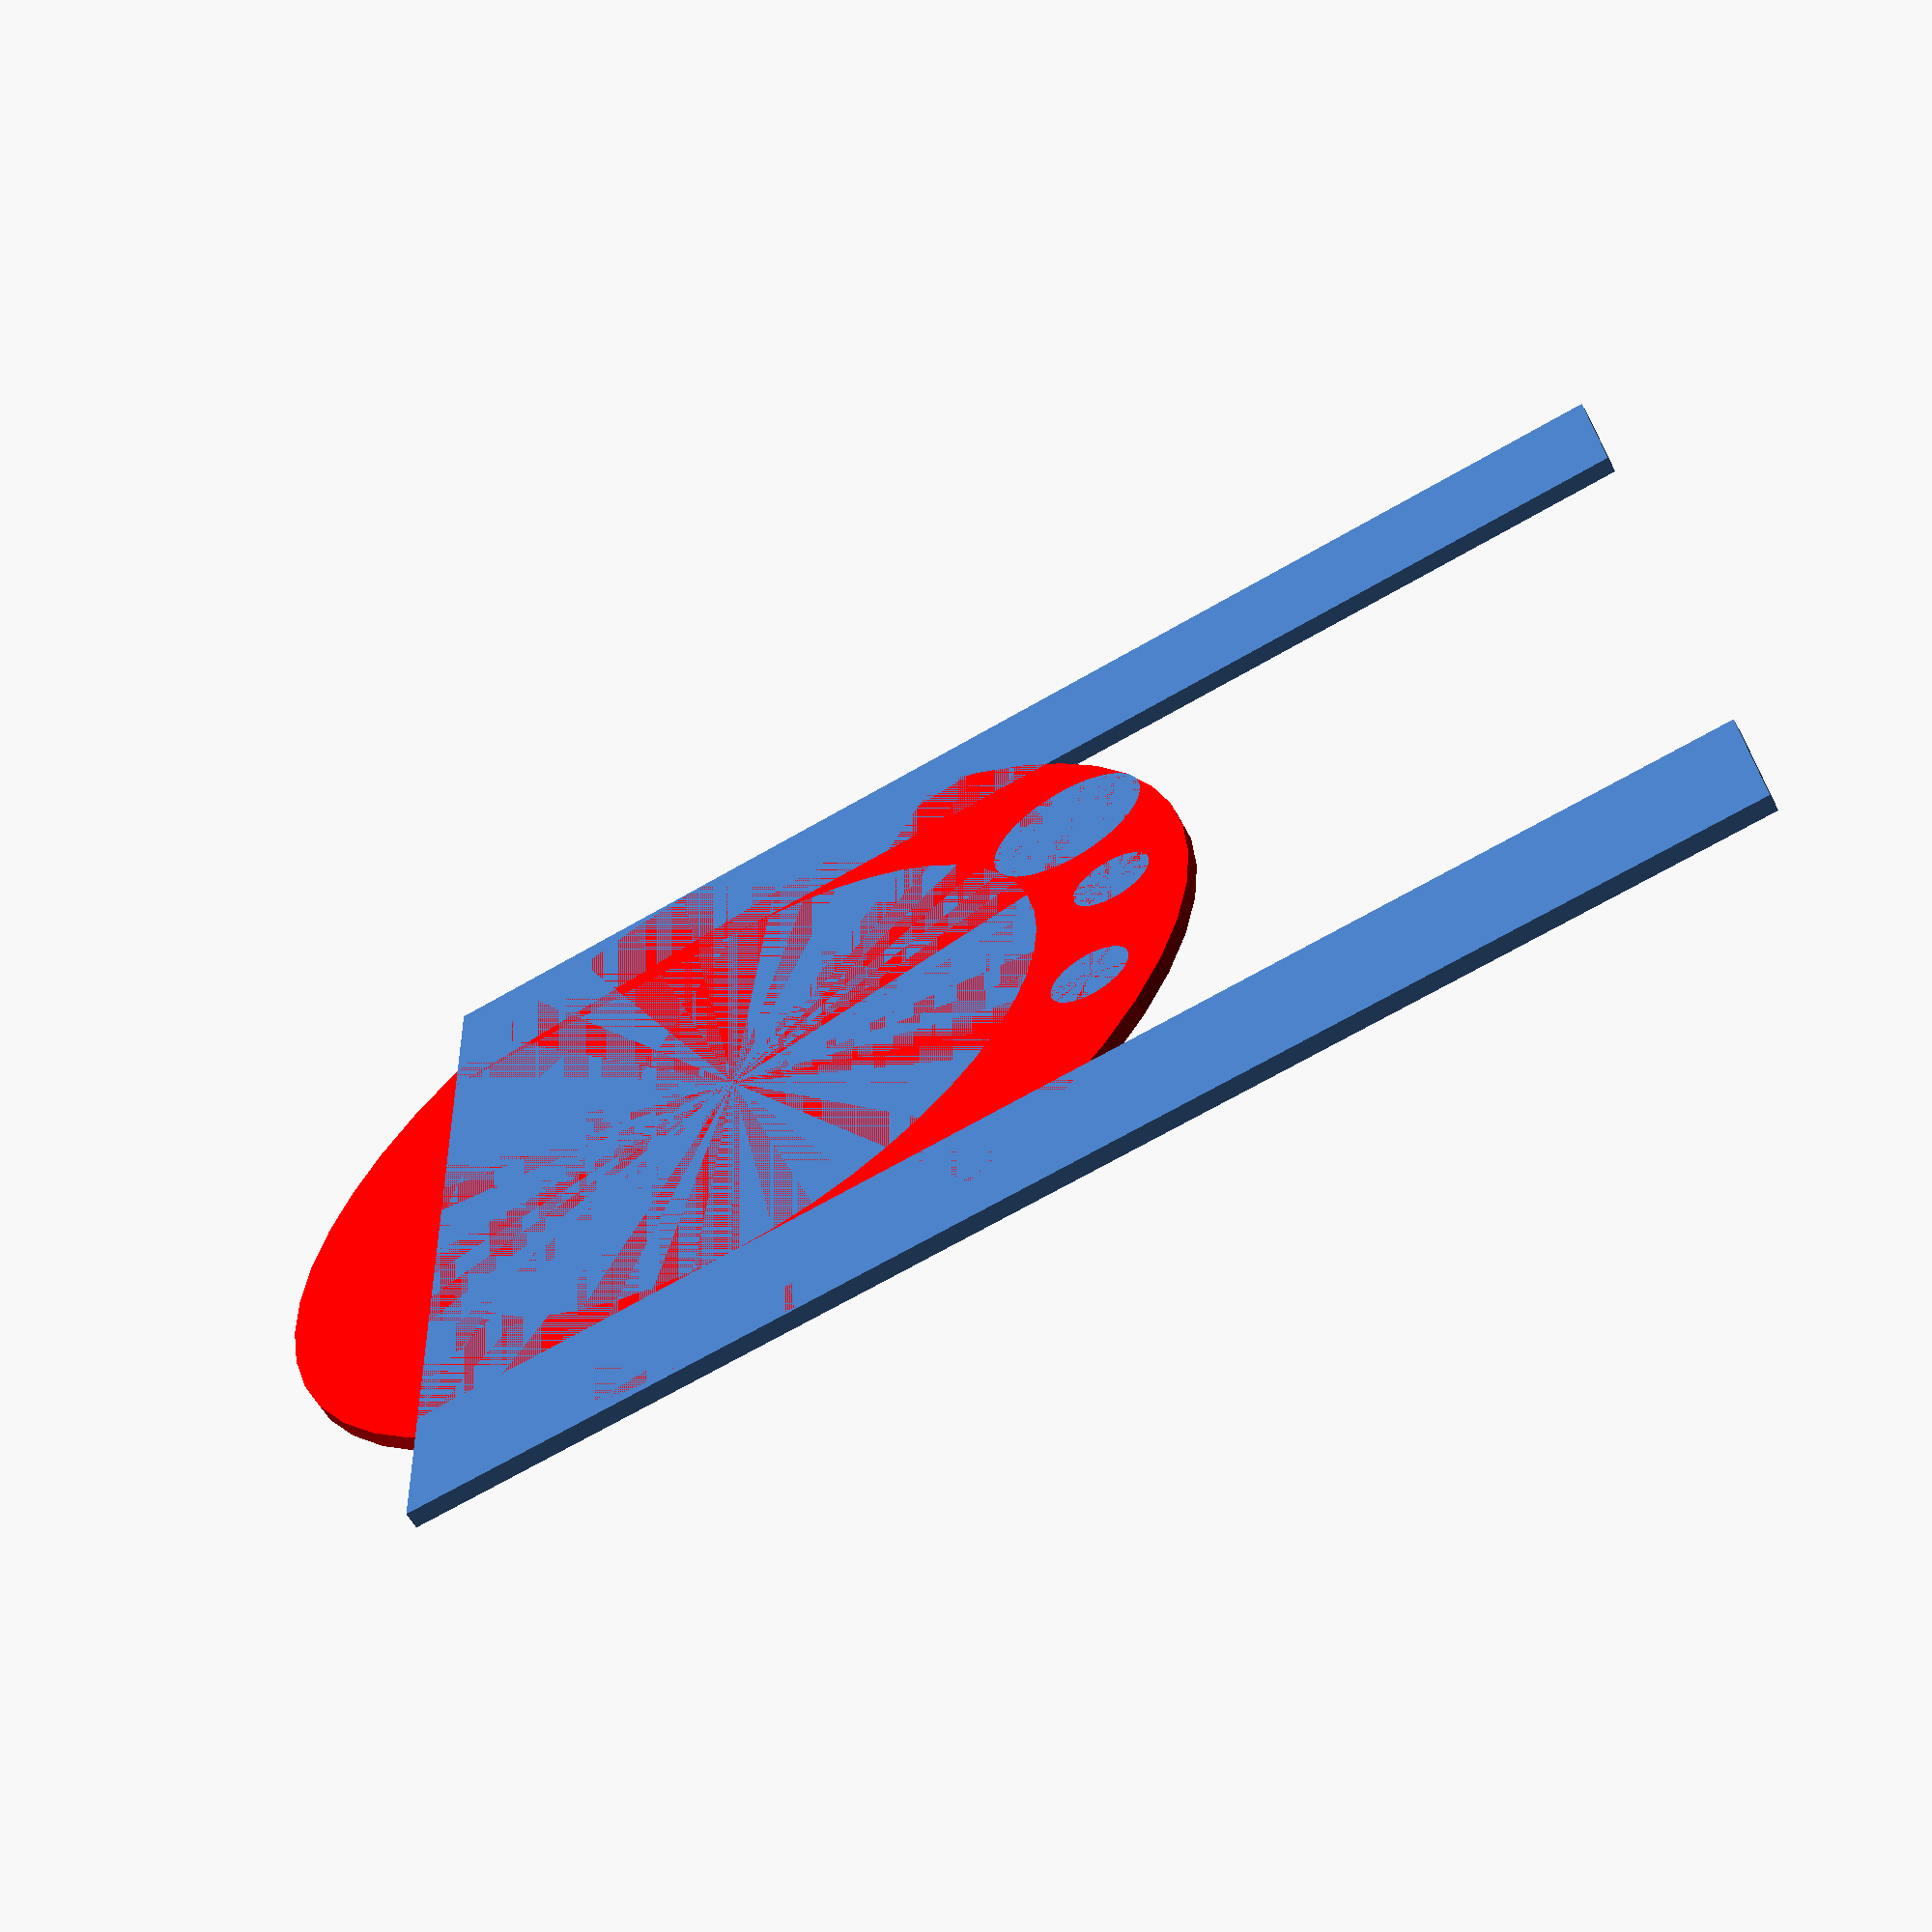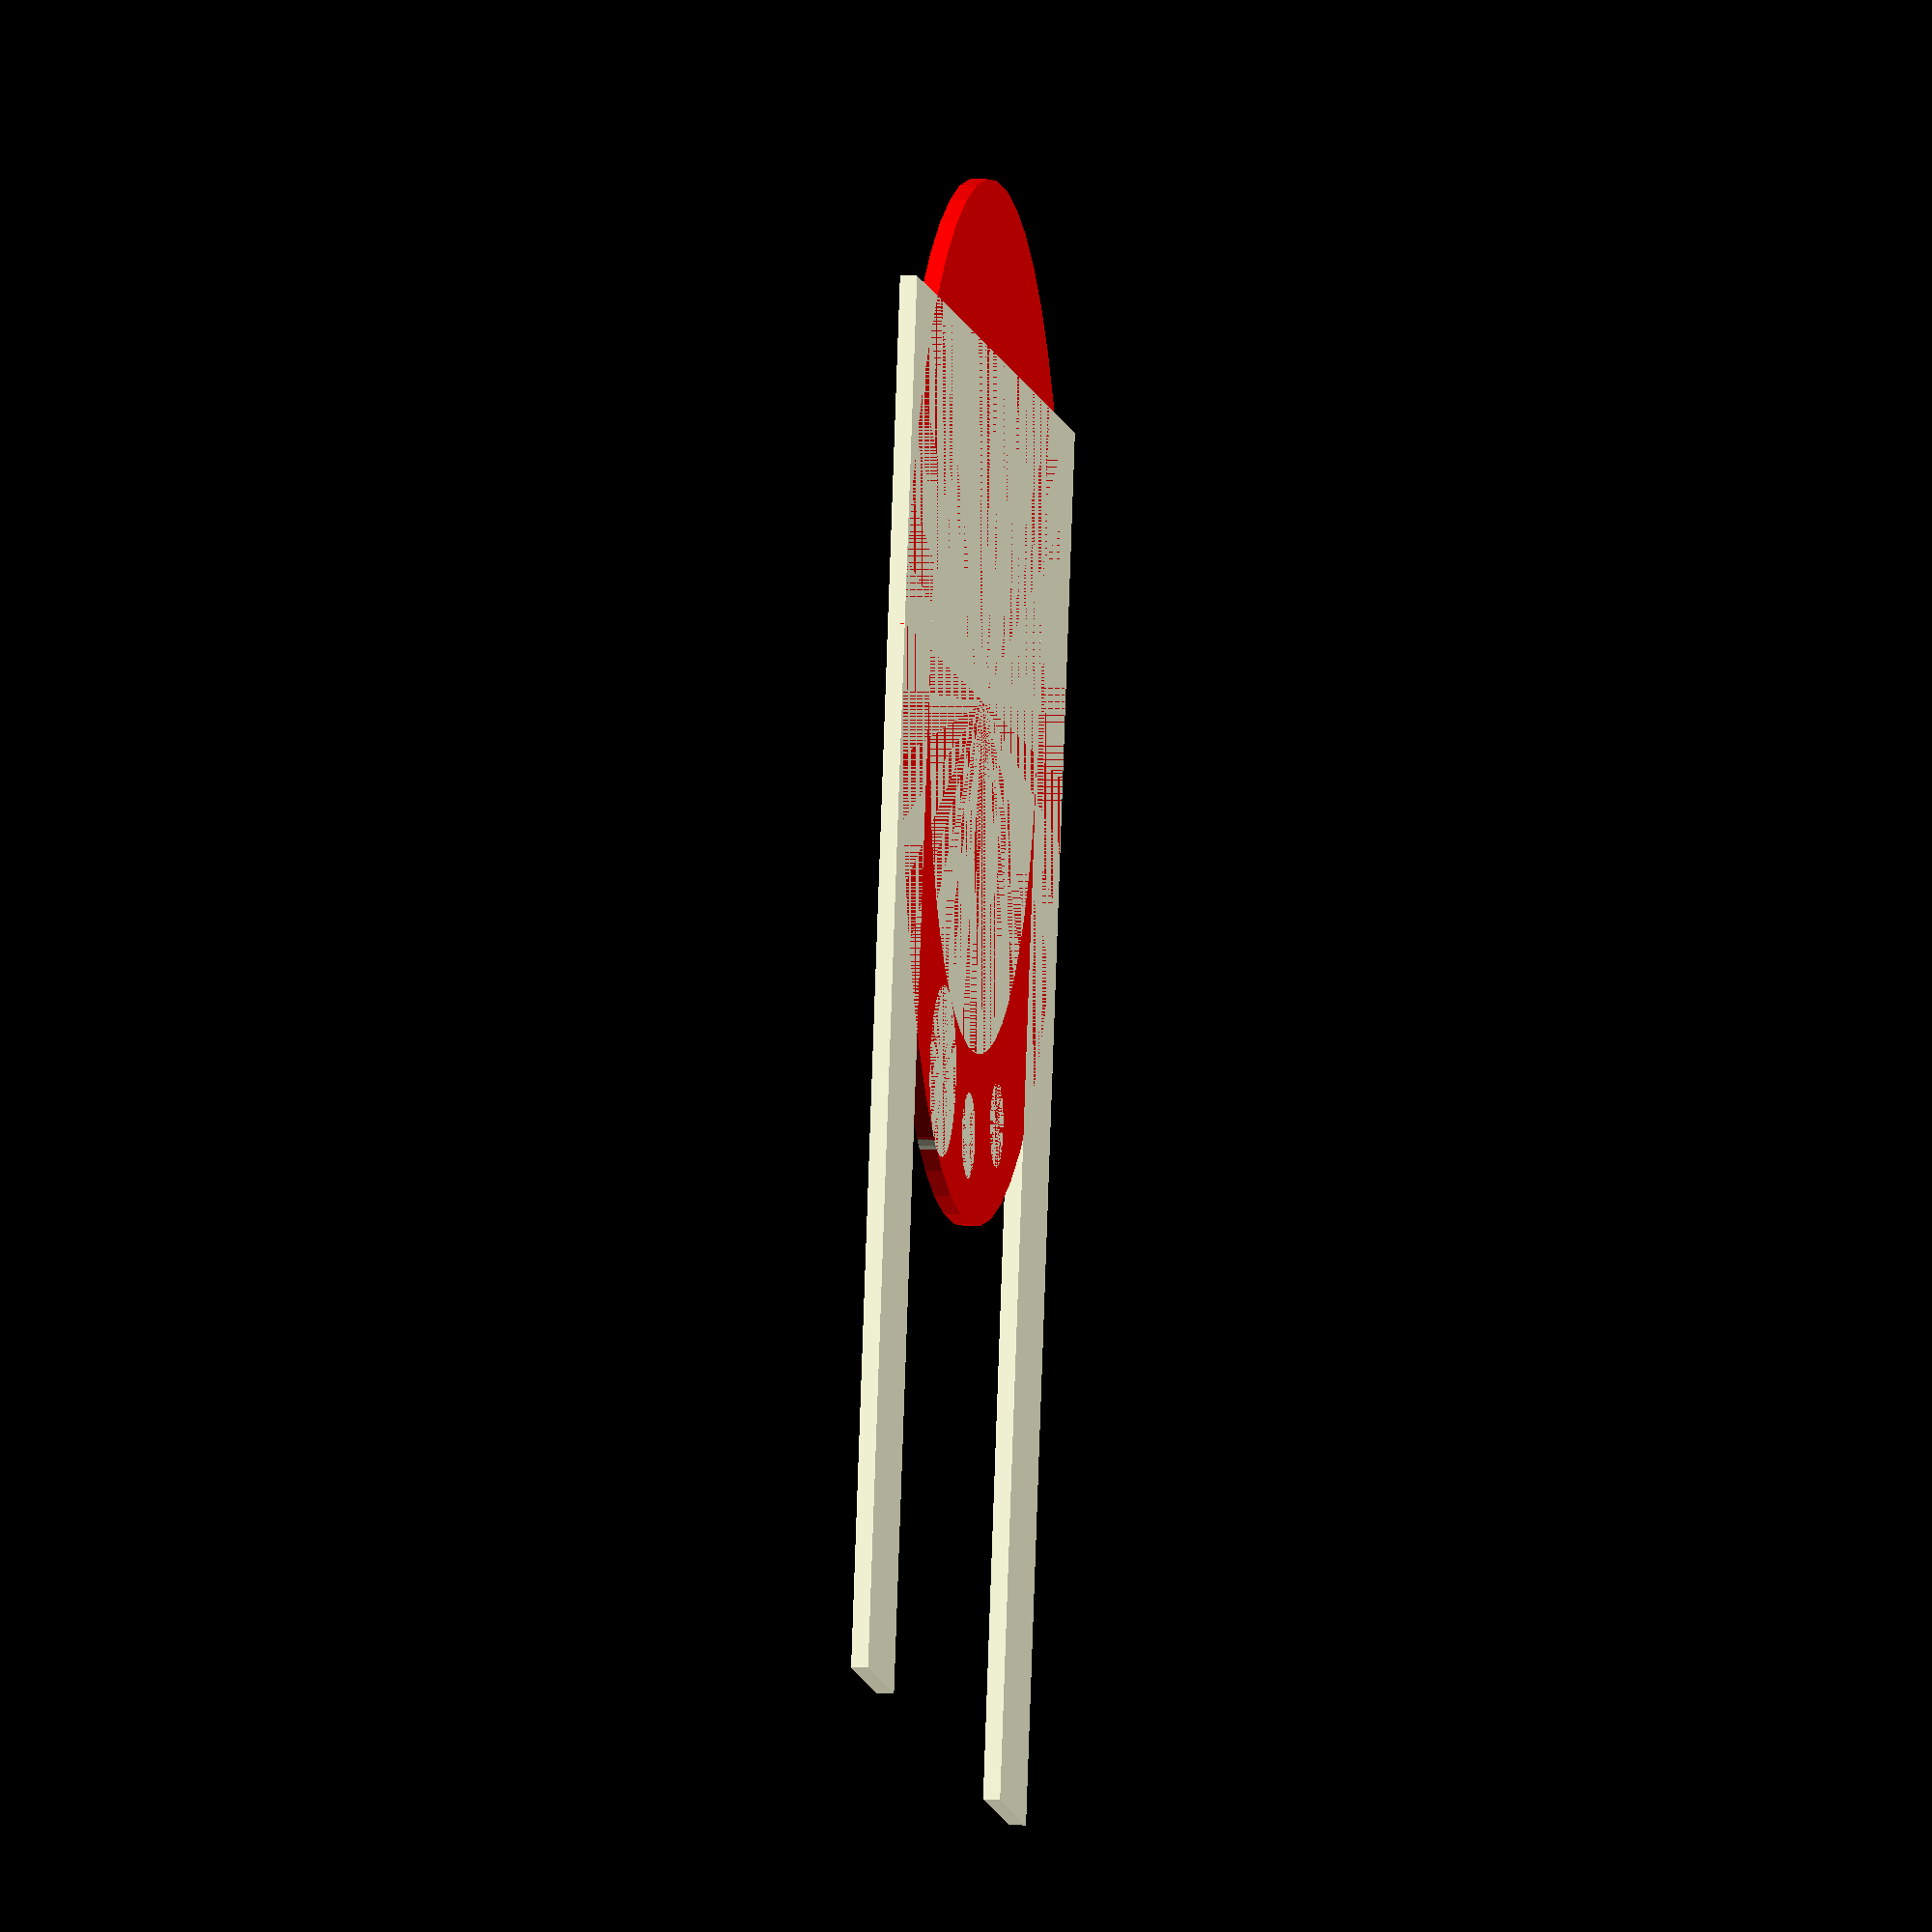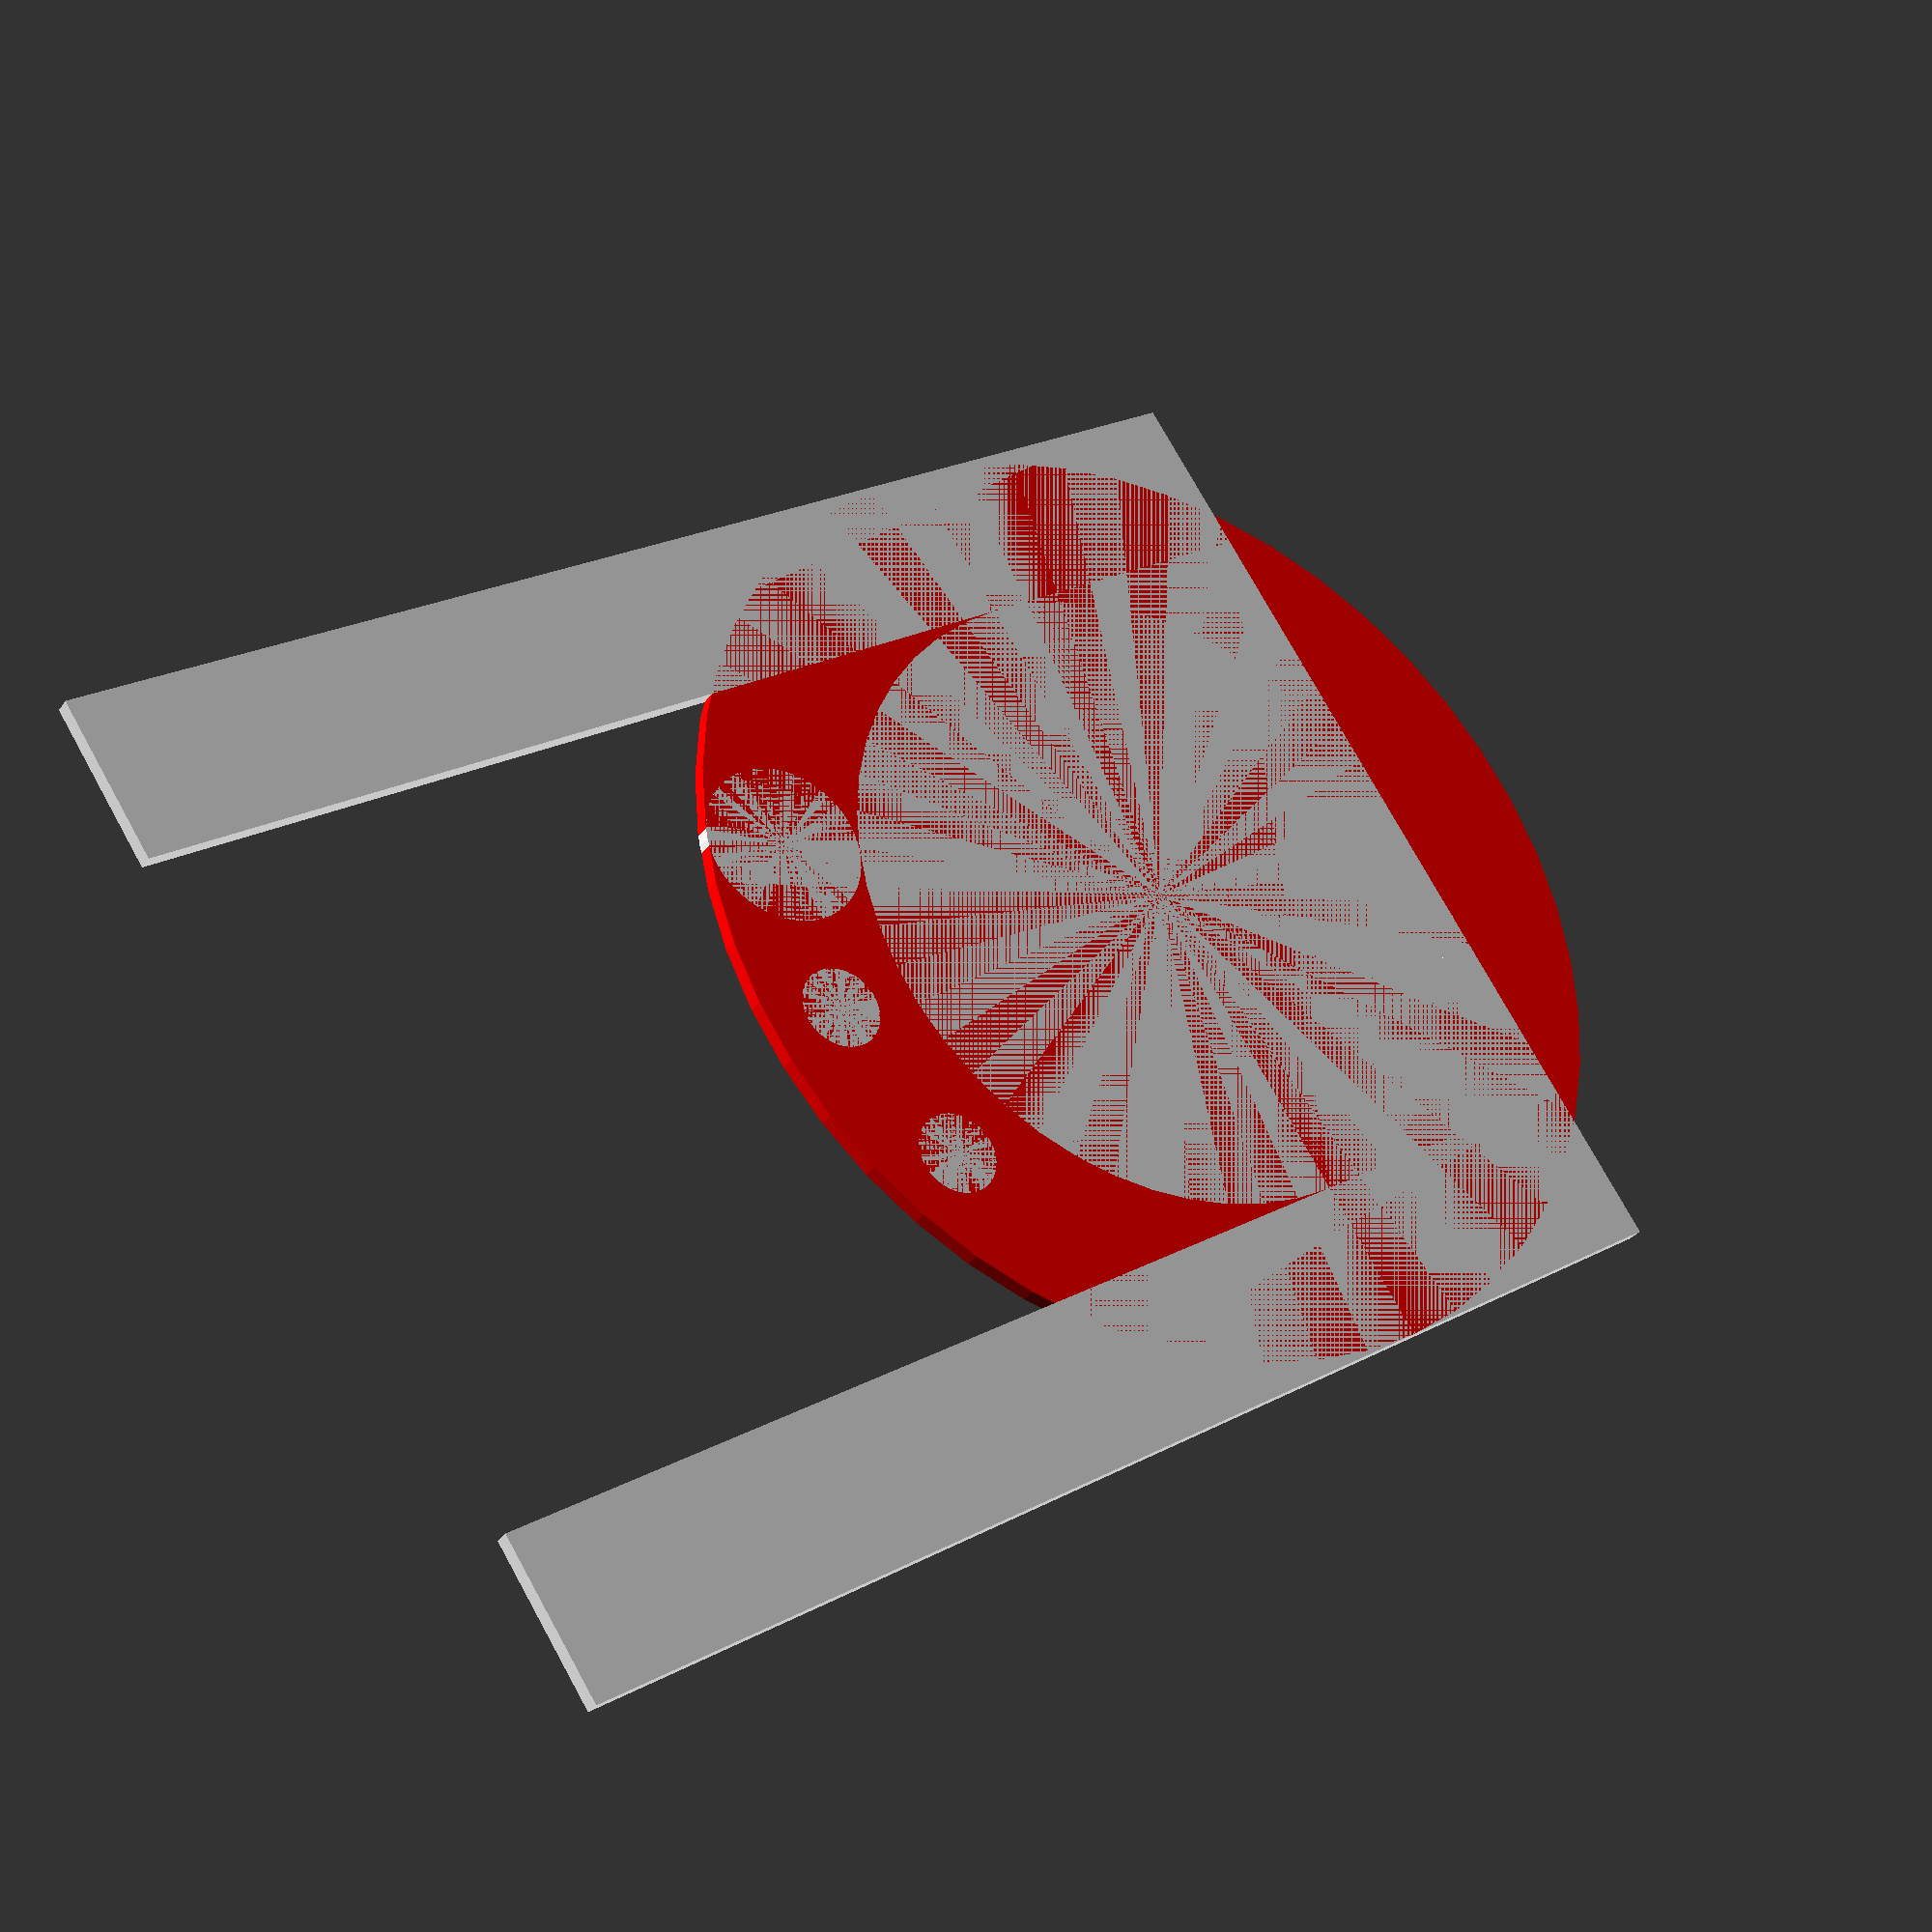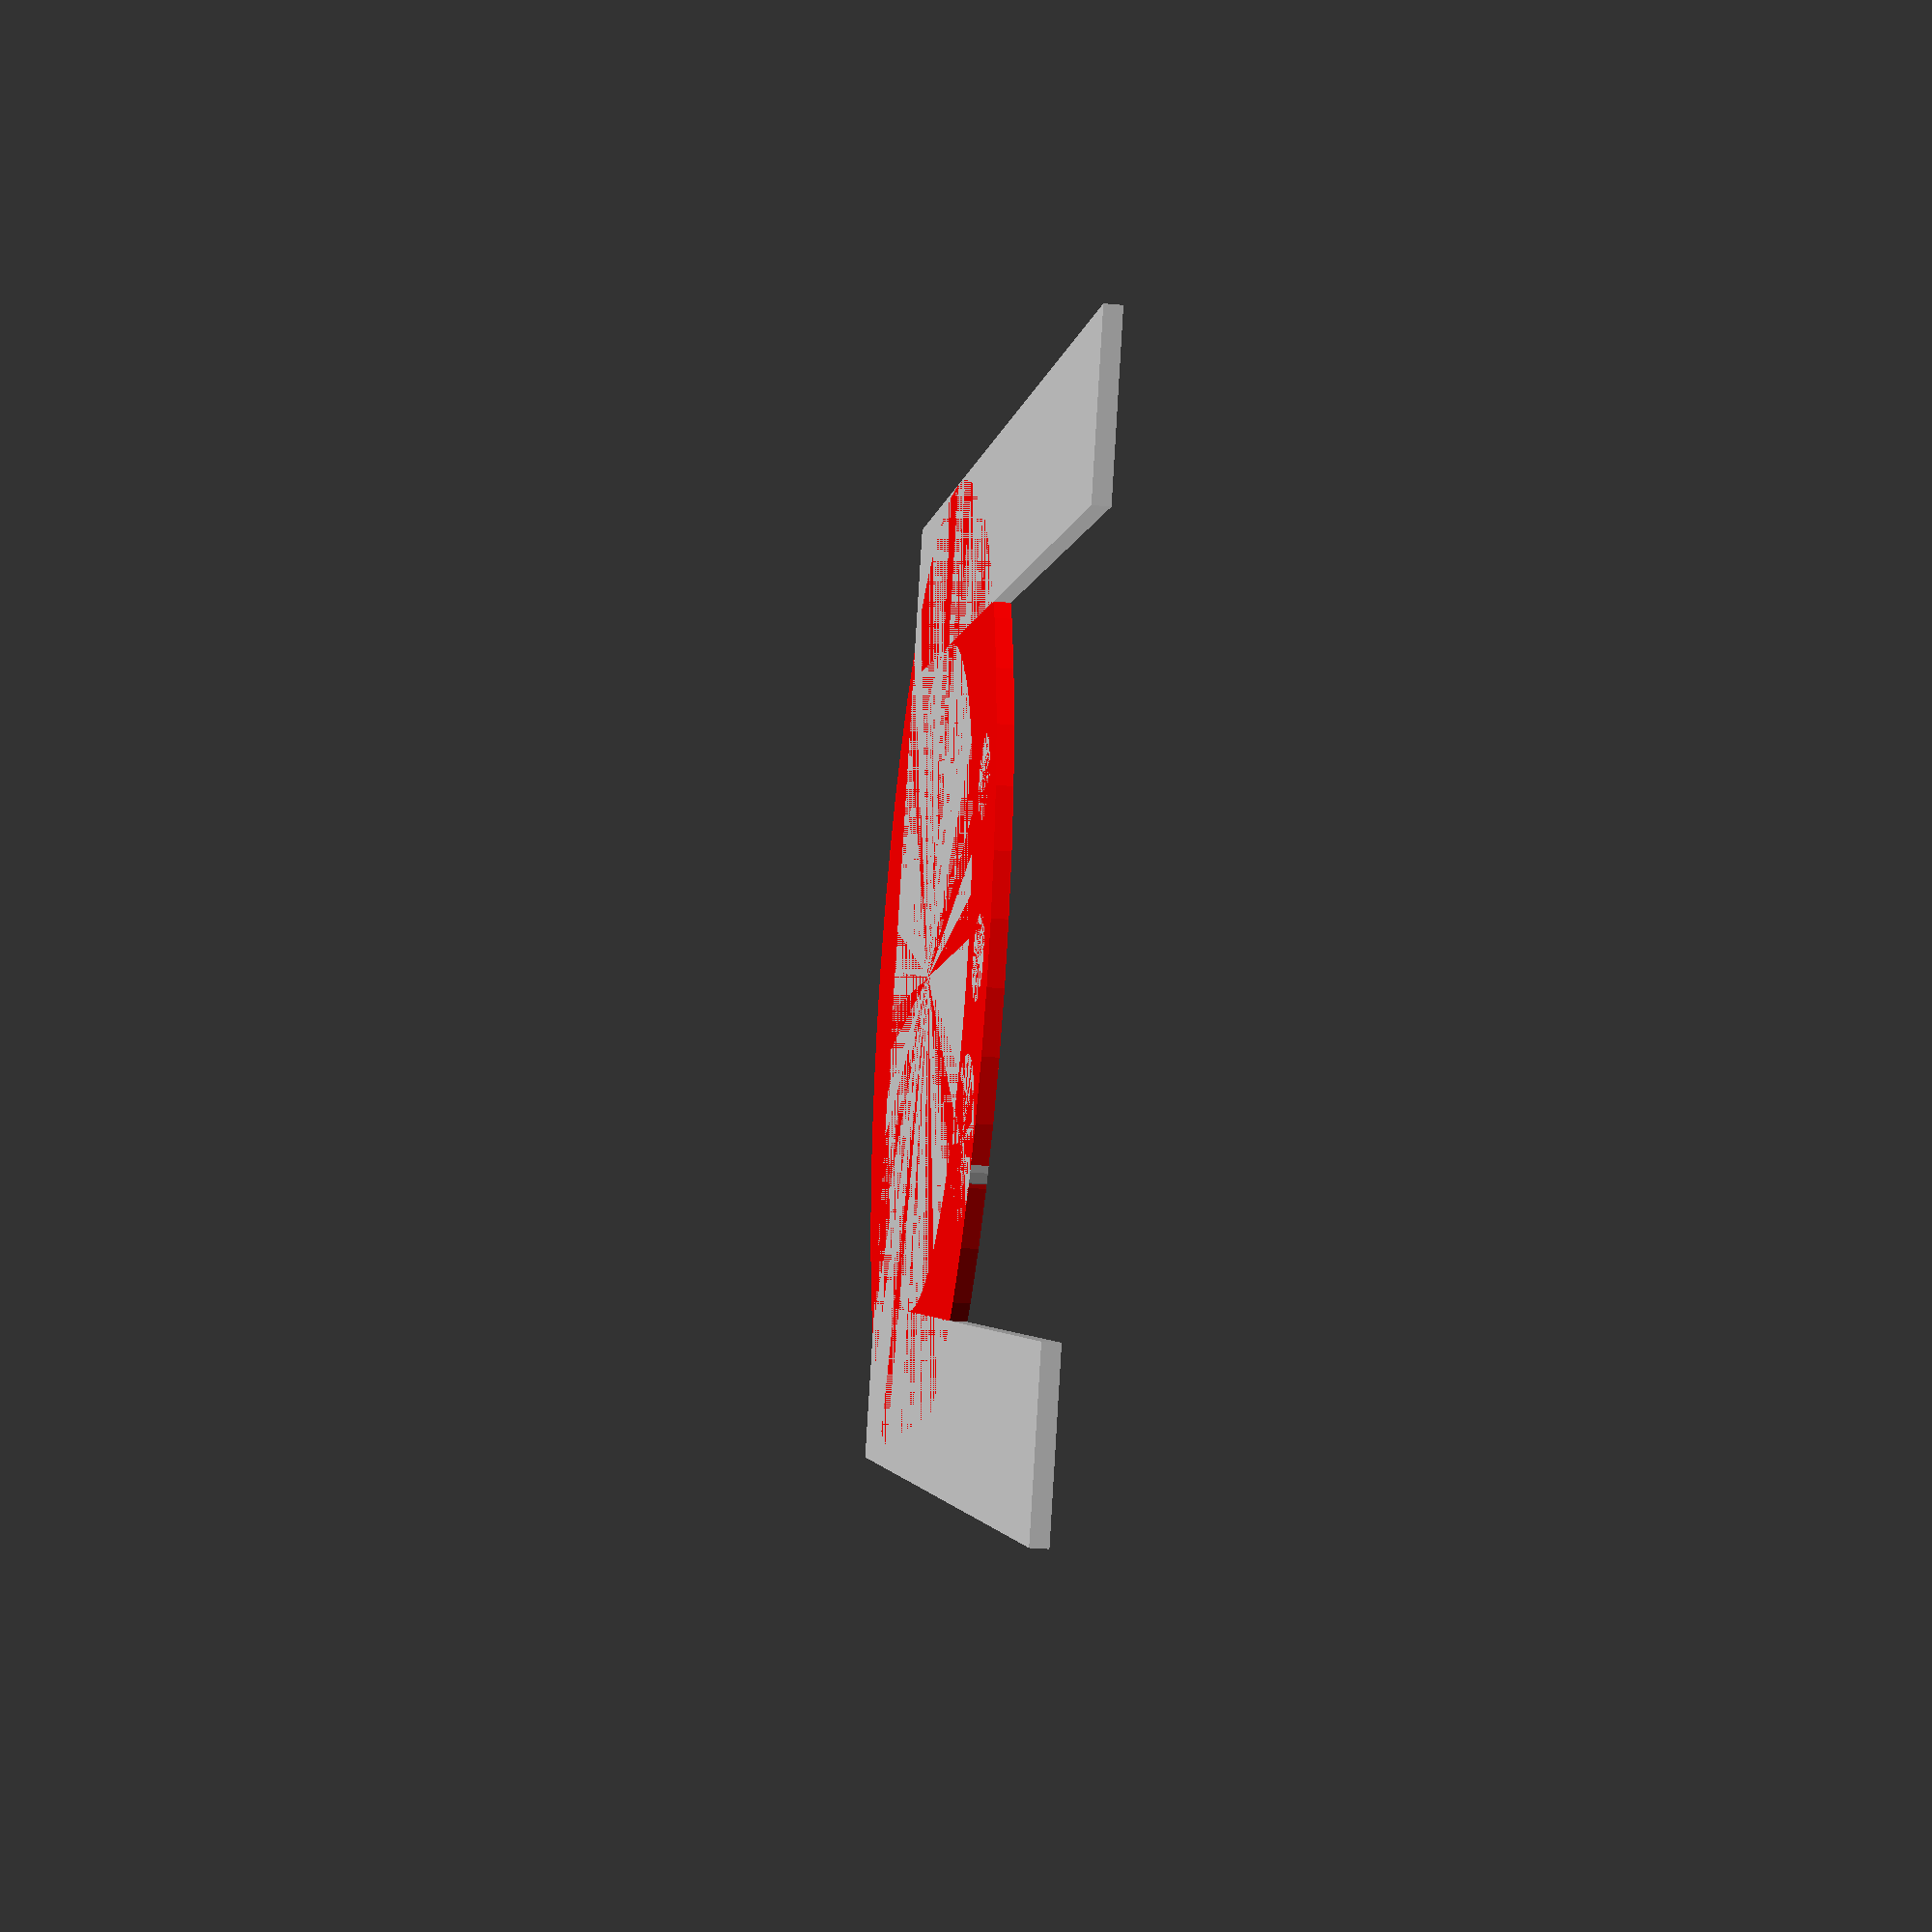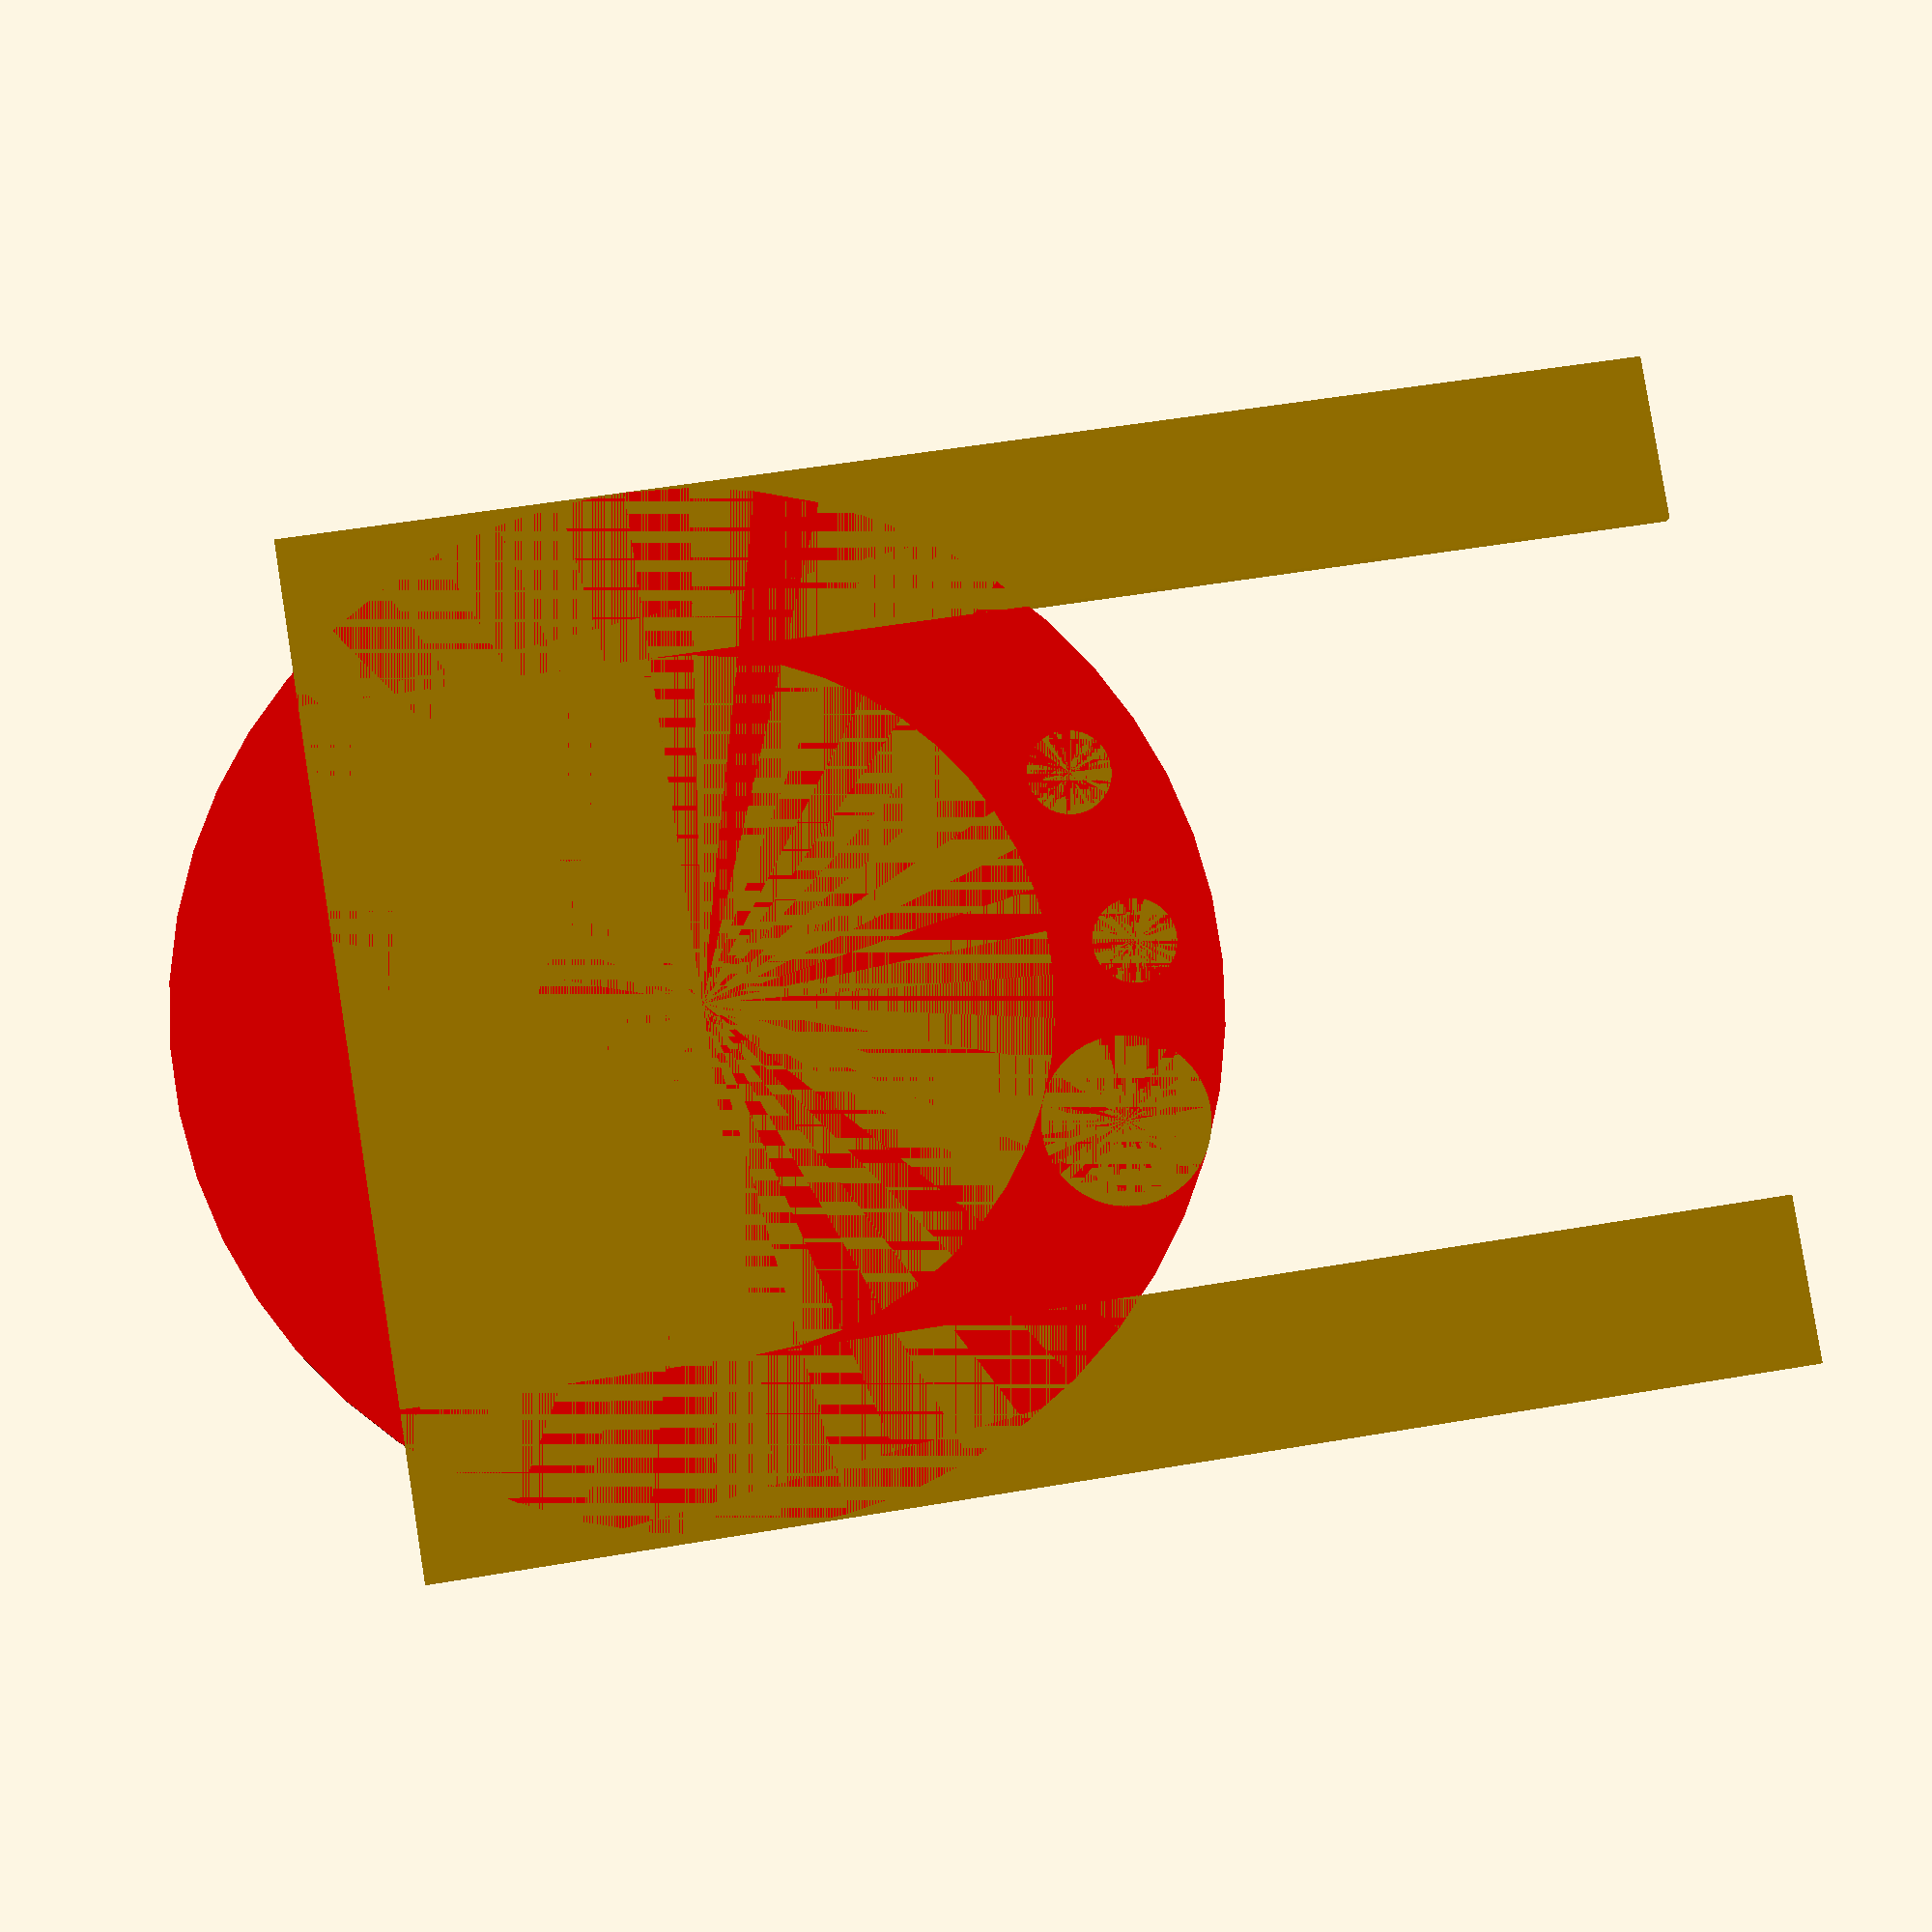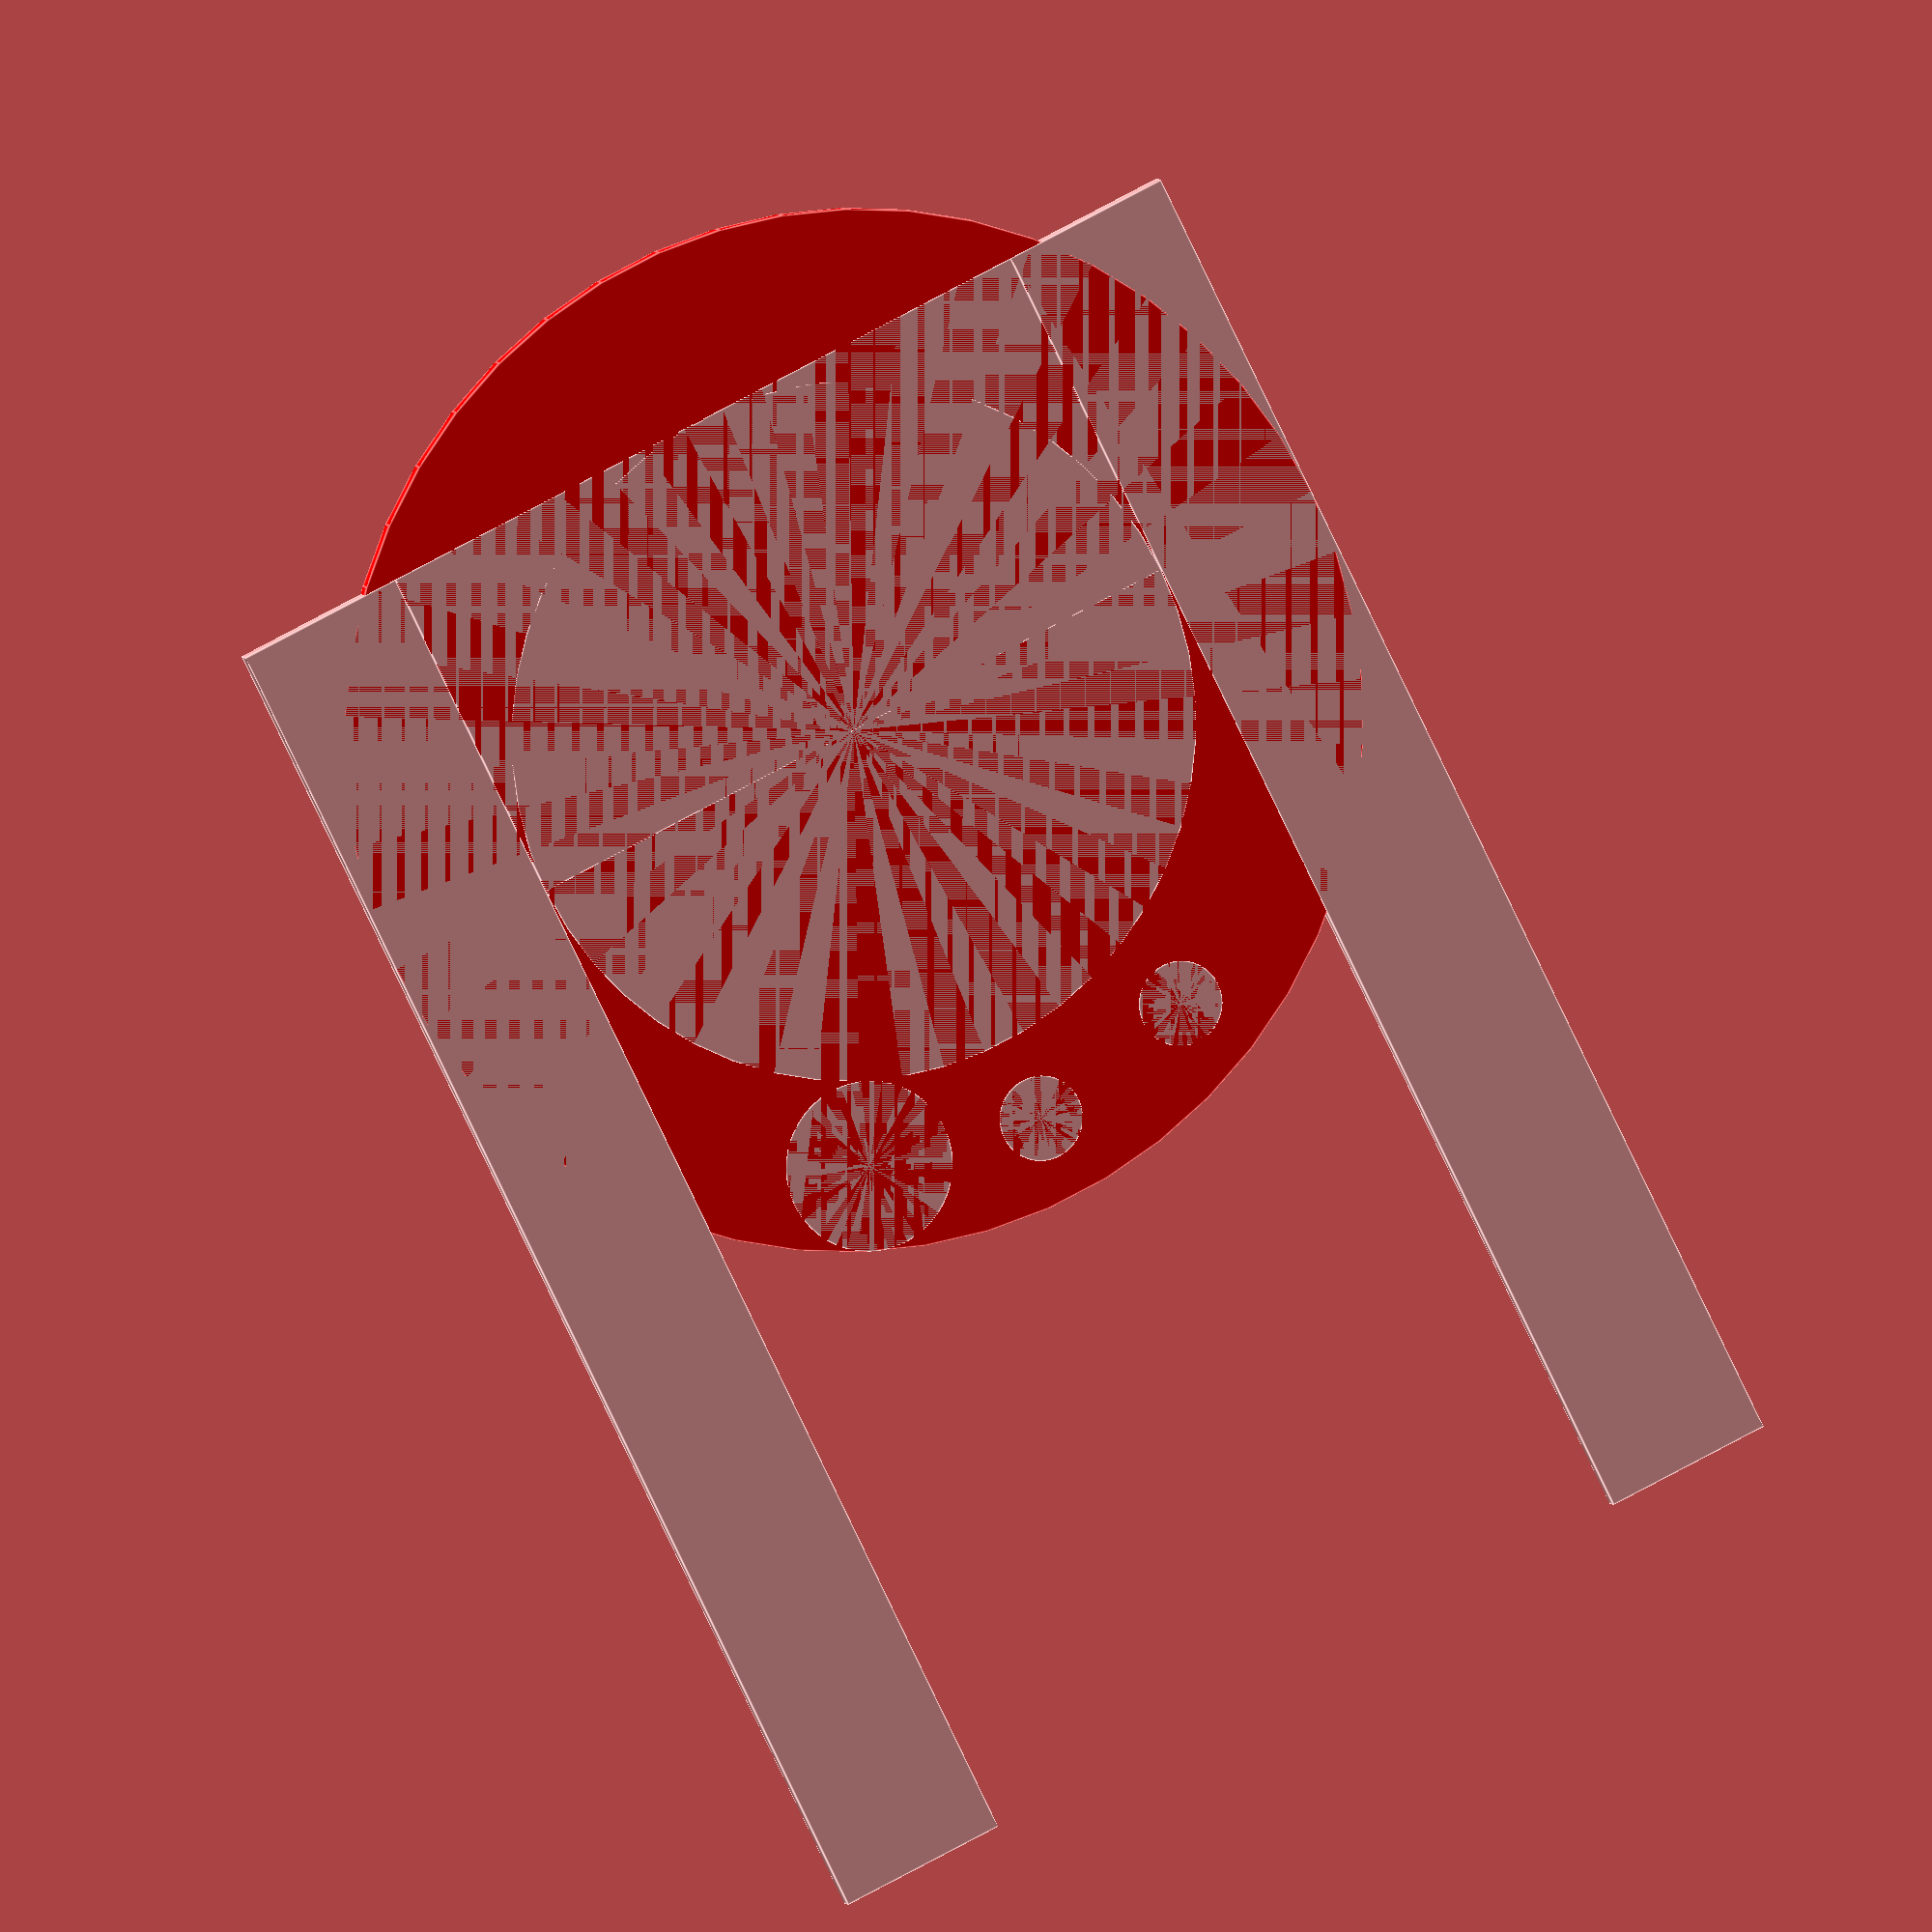
<openscad>

//tube diameters
D1=41; // original
D11= 41-4;//

//small hole diameters
d1=5;
d2=6;
d3=10;
//d33 = d3+ 4;
$fn=50;
Z= 0.1;


//difference() {
    color("red")
    cylinder(d=D1+2*d3, h=1);

    union() {
        //tube diameter
        cylinder(d=D1, h=1);
        
        //bottom bound 
        translate([-(D1/2), -(D1/2),0])
        cube([D1, D1/2, 1]);

        //left bound
        translate([-(D1/2)-d3,-(D1/2),0])
            cube([d3, D1*2, 1]);

        //right bound
        translate([D1/2,-D1/2,0])
            cube([d3, D1*2, 1]);
        


        //3 holes
        
        rotate([0,0,-24])
        translate([0,D1/2+d3/2,0])
        cylinder(d=d1, h=1);
        
        translate([0,D1/2+d3/2,0])
        cylinder(d=d1, h=1);

        rotate([0,0,24])
        translate([0,D1/2+d3/2,0])
        cylinder(d=d3, h=1);

    }
//}
</openscad>
<views>
elev=63.1 azim=87.2 roll=29.9 proj=p view=solid
elev=355.6 azim=167.0 roll=98.9 proj=o view=wireframe
elev=211.5 azim=303.3 roll=28.5 proj=p view=solid
elev=210.2 azim=62.7 roll=277.6 proj=p view=solid
elev=188.0 azim=99.1 roll=5.3 proj=p view=solid
elev=354.9 azim=206.1 roll=166.7 proj=o view=edges
</views>
